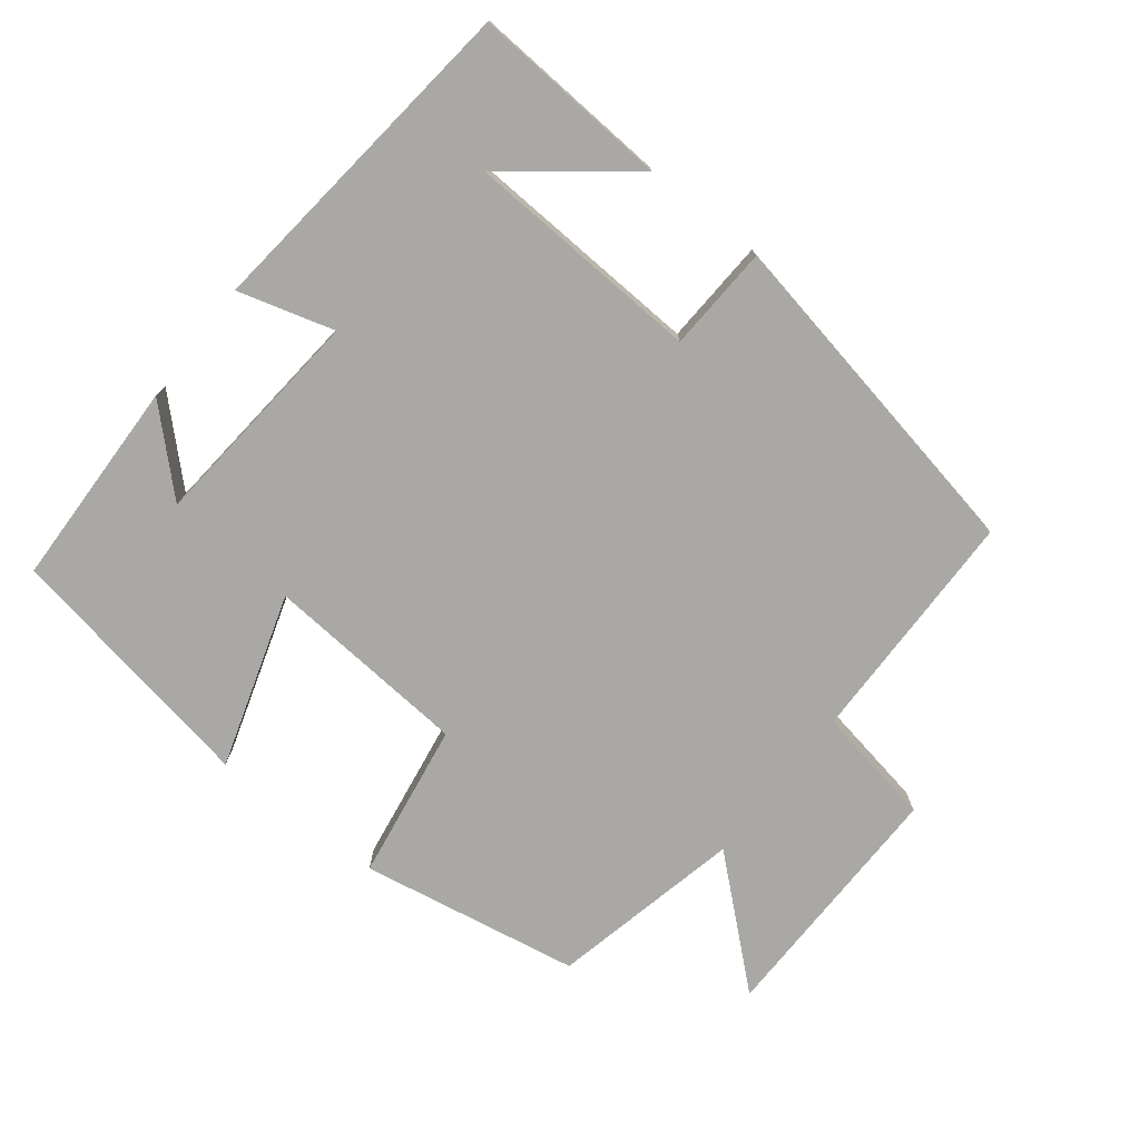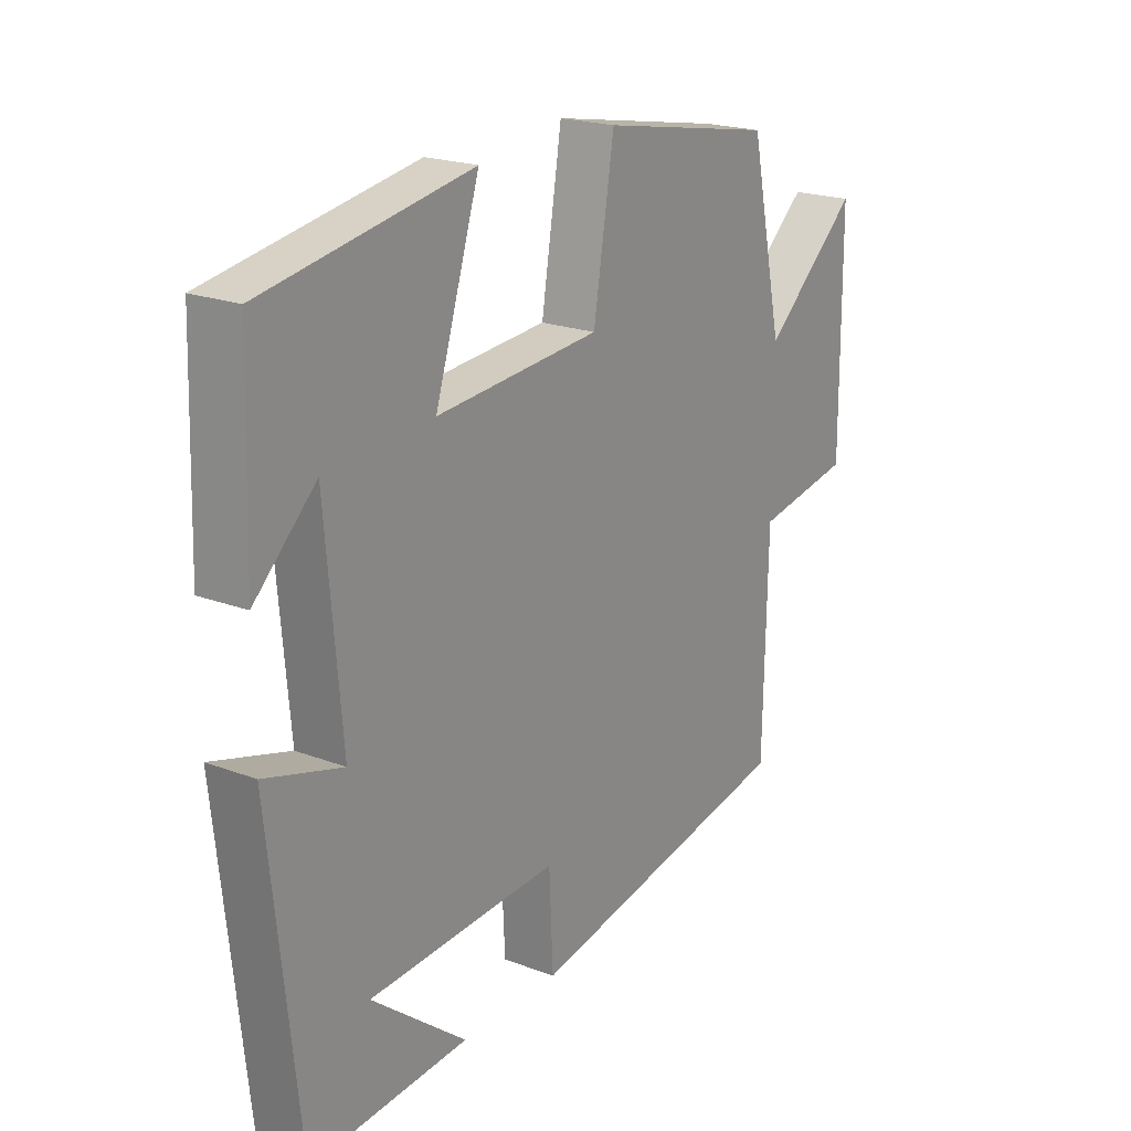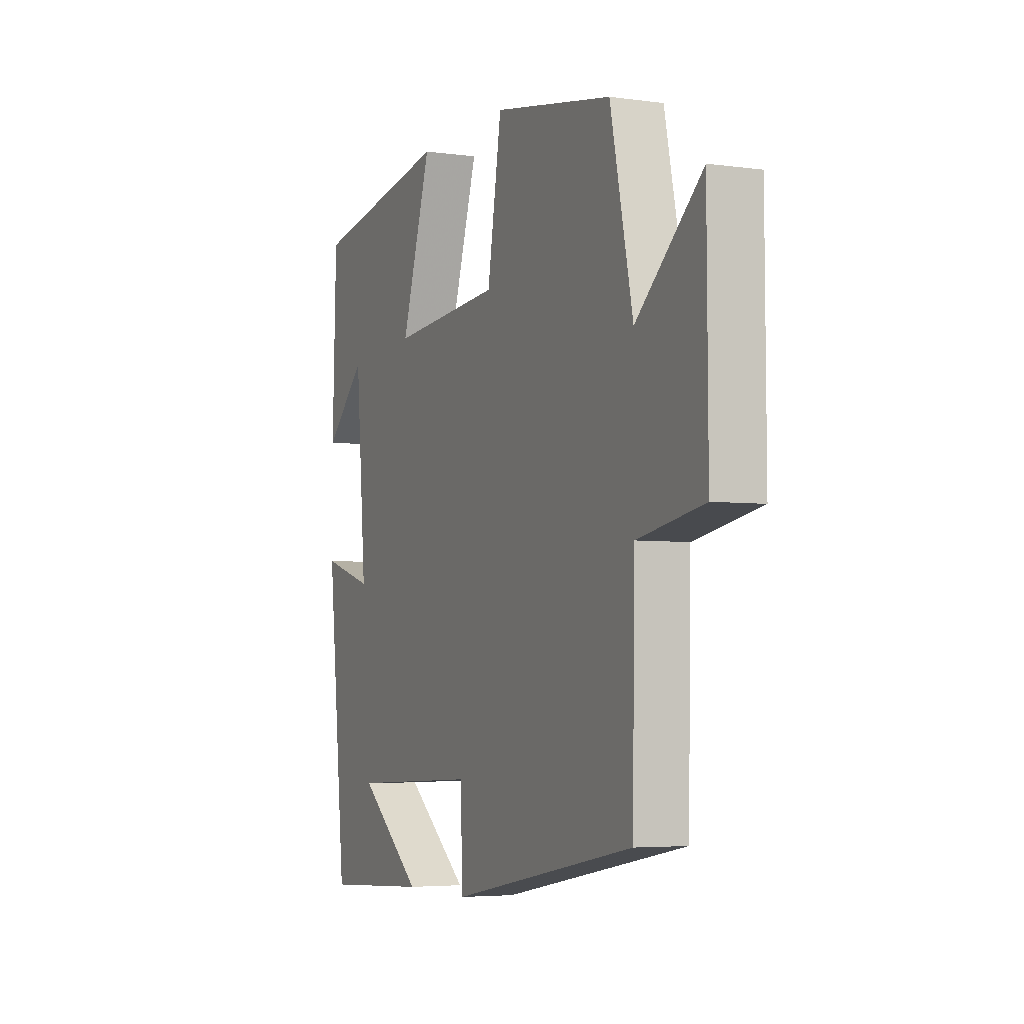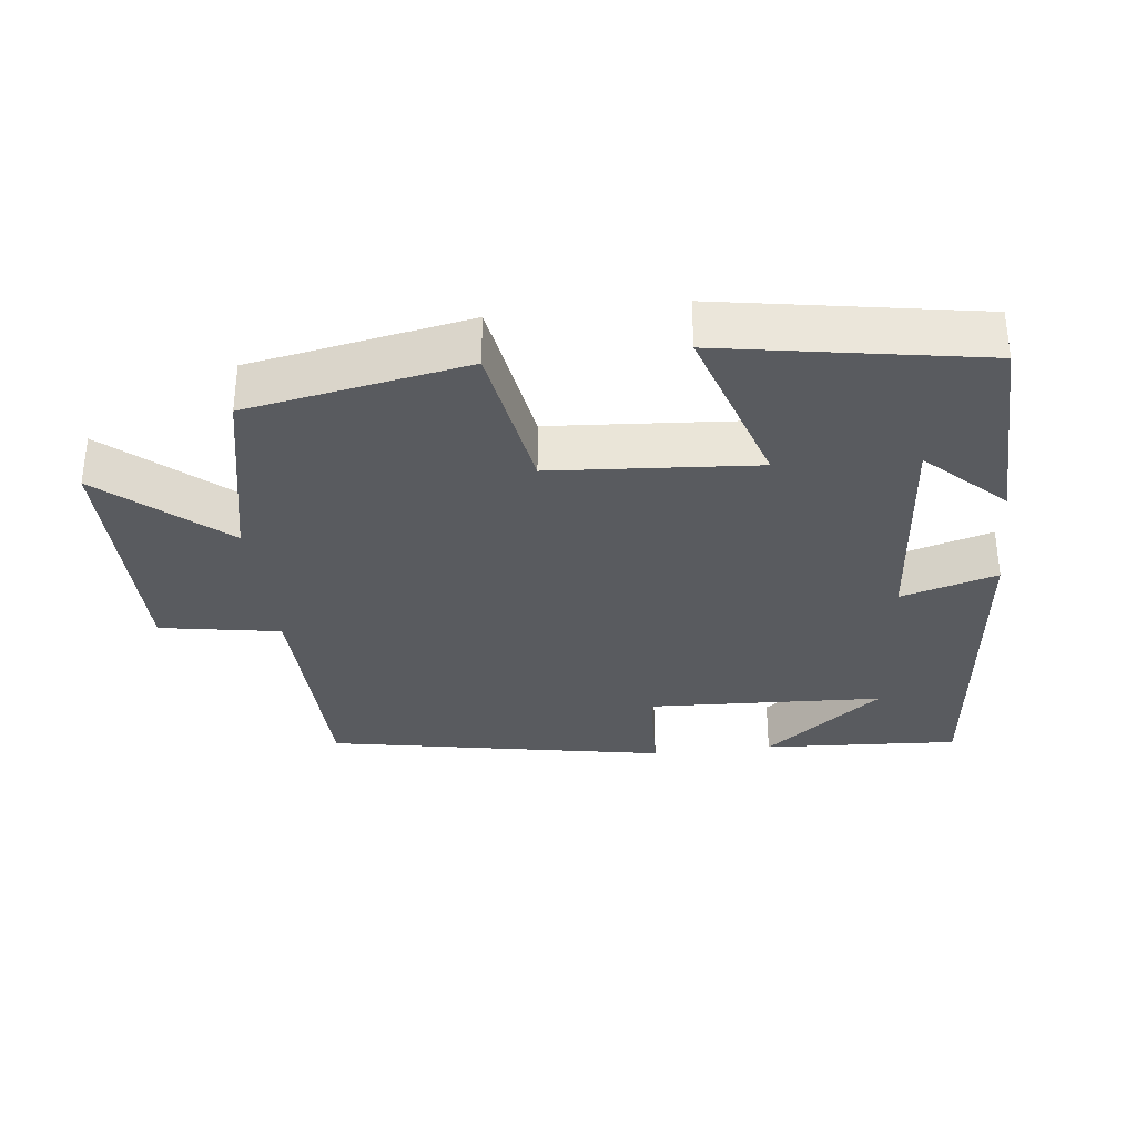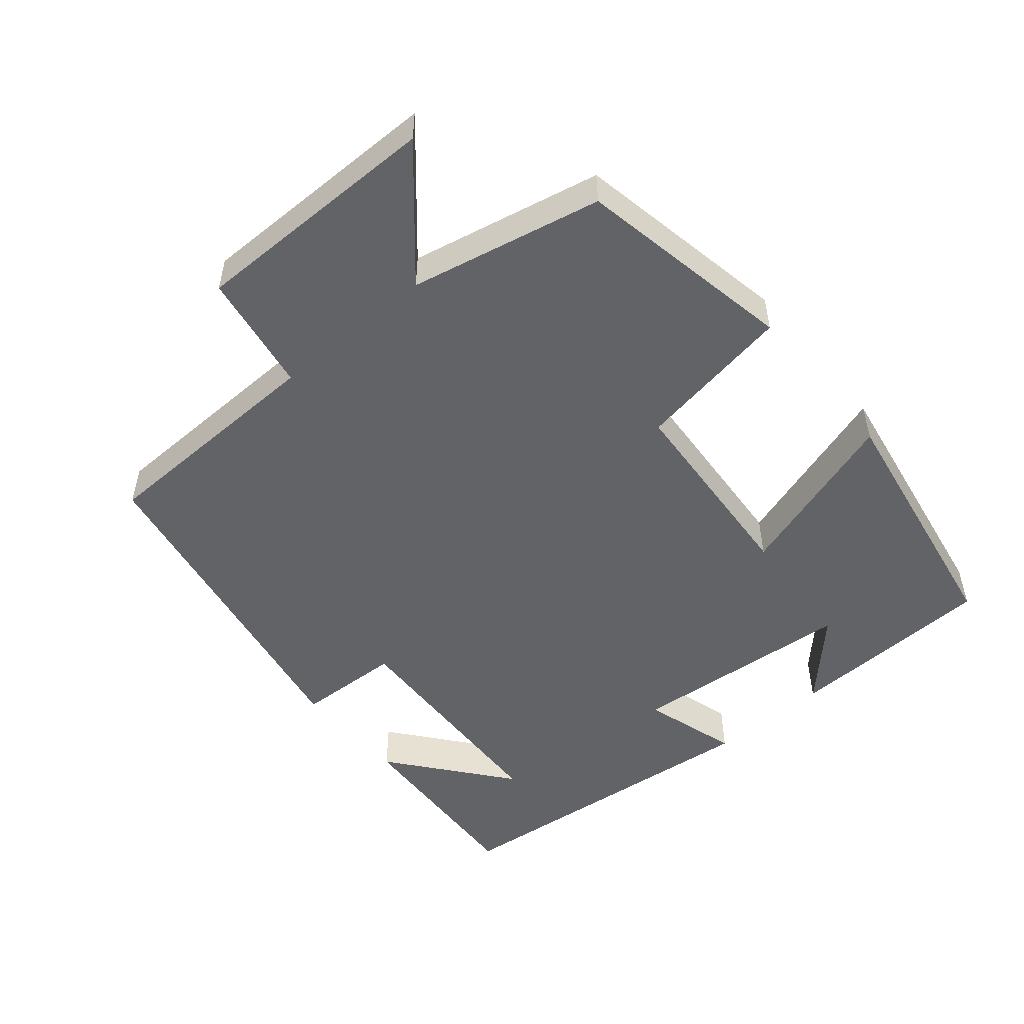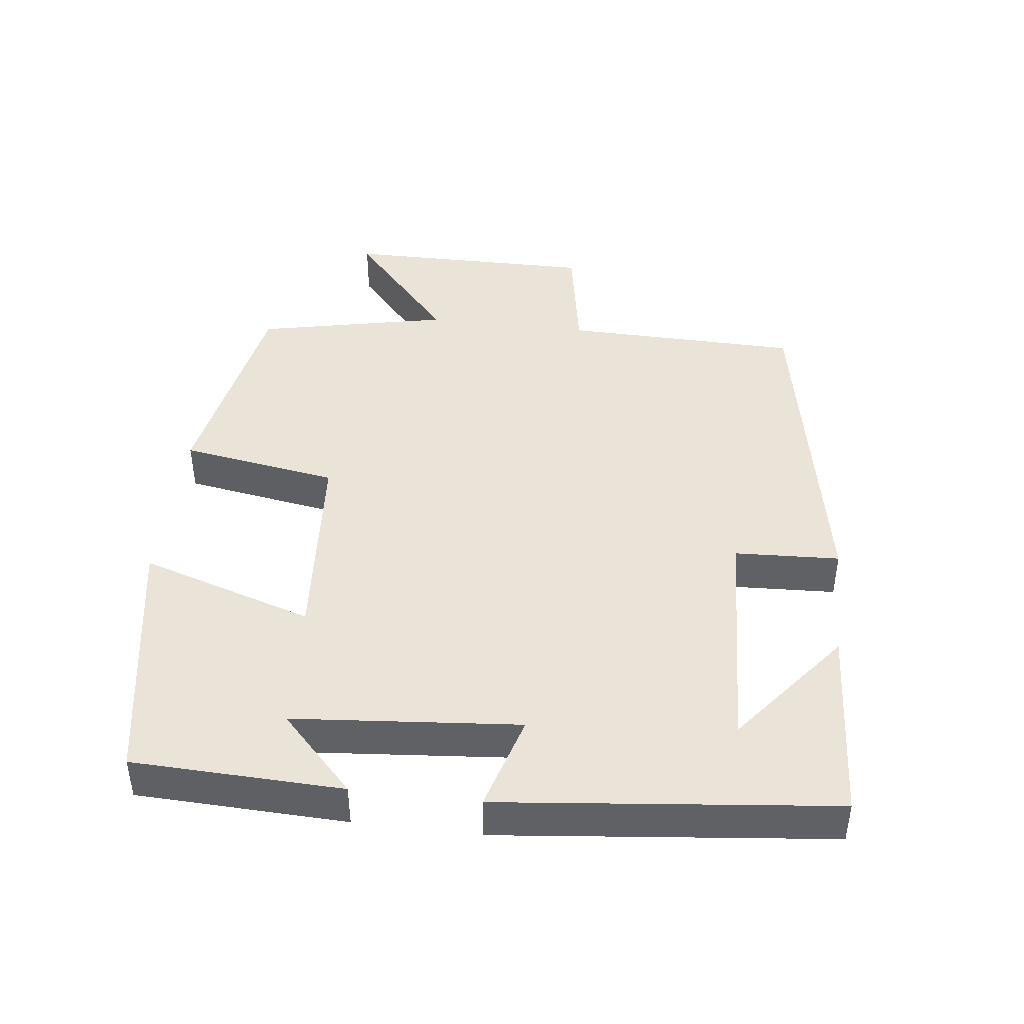
<metadata>
{"format":"obj","ext":"obj","renderer":"f3d","projection":"perspective","resolution":1024,"background":"white","views":[{"elev":-75.2,"azim":141.7,"up":"+Y"},{"elev":20.8,"azim":124.3,"up":"+Z"},{"elev":-4.5,"azim":-113.9,"up":"+Z"},{"elev":-32.7,"azim":6.8,"up":"+Y"},{"elev":-50.9,"azim":-49.7,"up":"+Y"},{"elev":43.4,"azim":96.9,"up":"+Y"}]}
</metadata>
<code>
v 0.449 0.07 -0.517
v 0.168 0.07 -0.5
v 0.337 0.07 -0.366
v -0.001 0.07 -0.35
v -0.008 0.07 -0.5
v -0.493 0.07 -0.409
v -0.5 0.07 -0.071
v -0.672 0.07 -0.041
v -0.67 0.07 0.317
v -0.5 0.07 0.169
v -0.441 0.07 0.443
v -0.128 0.07 0.5
v -0.091 0.07 0.275
v 0.201 0.07 0.253
v 0.122 0.07 0.5
v 0.49 0.07 0.436
v 0.5 0.07 0.137
v 0.391 0.07 0.241
v 0.363 0.07 -0.081
v 0.5 0.07 -0.041
v 0.449 0 -0.517
v 0.168 0 -0.5
v 0.337 0 -0.366
v -0.001 0 -0.35
v -0.008 0 -0.5
v -0.493 0 -0.409
v -0.5 0 -0.071
v -0.672 0 -0.041
v -0.67 0 0.317
v -0.5 0 0.169
v -0.441 0 0.443
v -0.128 0 0.5
v -0.091 0 0.275
v 0.201 0 0.253
v 0.122 0 0.5
v 0.49 0 0.436
v 0.5 0 0.137
v 0.391 0 0.241
v 0.363 0 -0.081
v 0.5 0 -0.041
f 19 20 1
f 15 16 17 18
f 14 15 18 19
f 13 14 19 1
f 10 11 12 13
f 7 8 9 10
f 7 10 13
f 6 7 13
f 5 6 13
f 4 5 13
f 3 4 13
f 1 2 3
f 1 3 13
f 21 40 39
f 38 37 36 35
f 39 38 35 34
f 21 39 34 33
f 33 32 31 30
f 30 29 28 27
f 33 30 27
f 33 27 26
f 33 26 25
f 33 25 24
f 33 24 23
f 23 22 21
f 33 23 21
f 1 21 22 2
f 2 22 23 3
f 3 23 24 4
f 4 24 25 5
f 5 25 26 6
f 6 26 27 7
f 7 27 28 8
f 8 28 29 9
f 9 29 30 10
f 10 30 31 11
f 11 31 32 12
f 12 32 33 13
f 13 33 34 14
f 14 34 35 15
f 15 35 36 16
f 16 36 37 17
f 17 37 38 18
f 18 38 39 19
f 19 39 40 20
f 20 40 21 1

</code>
